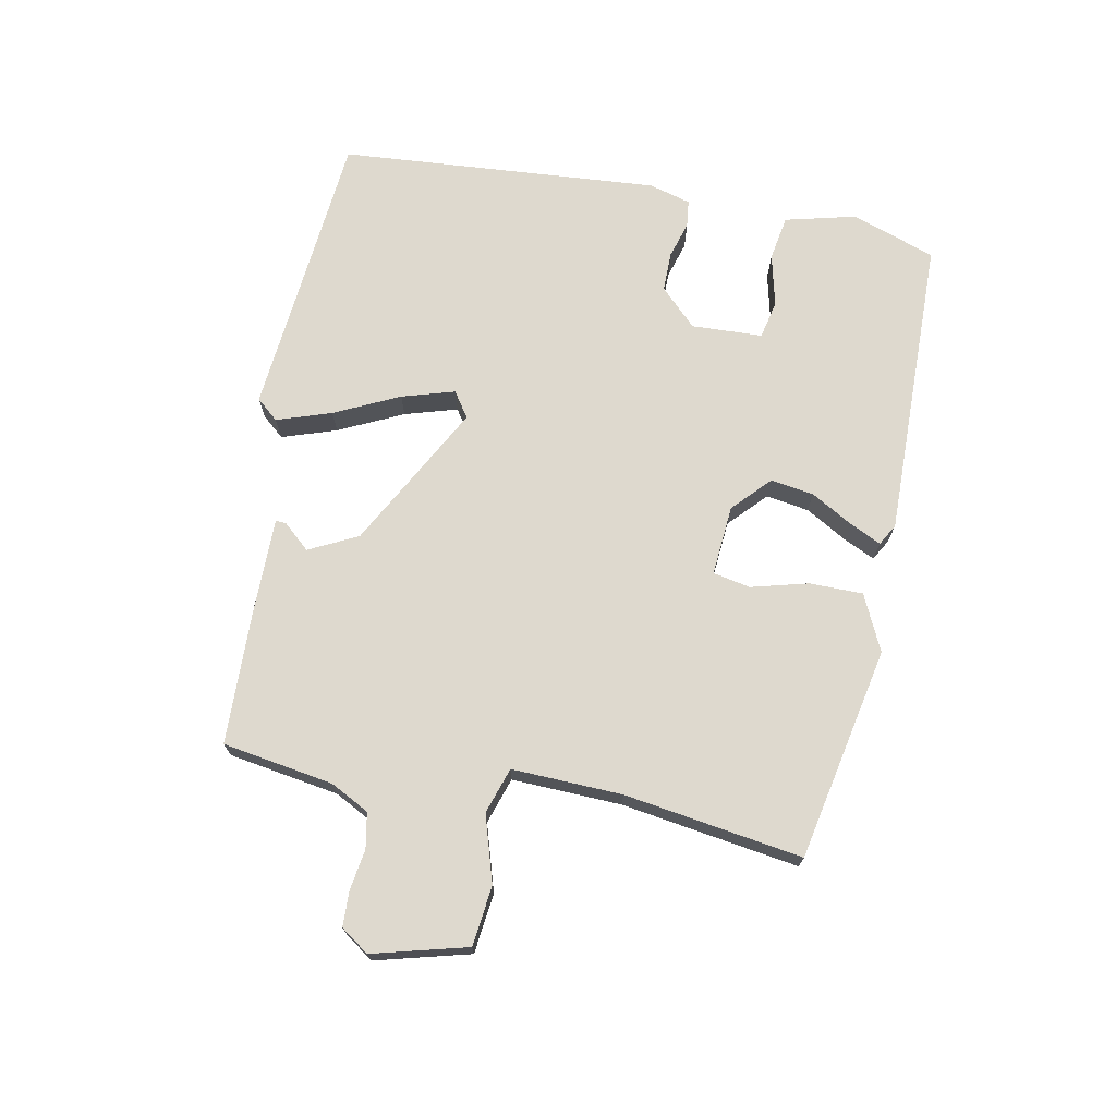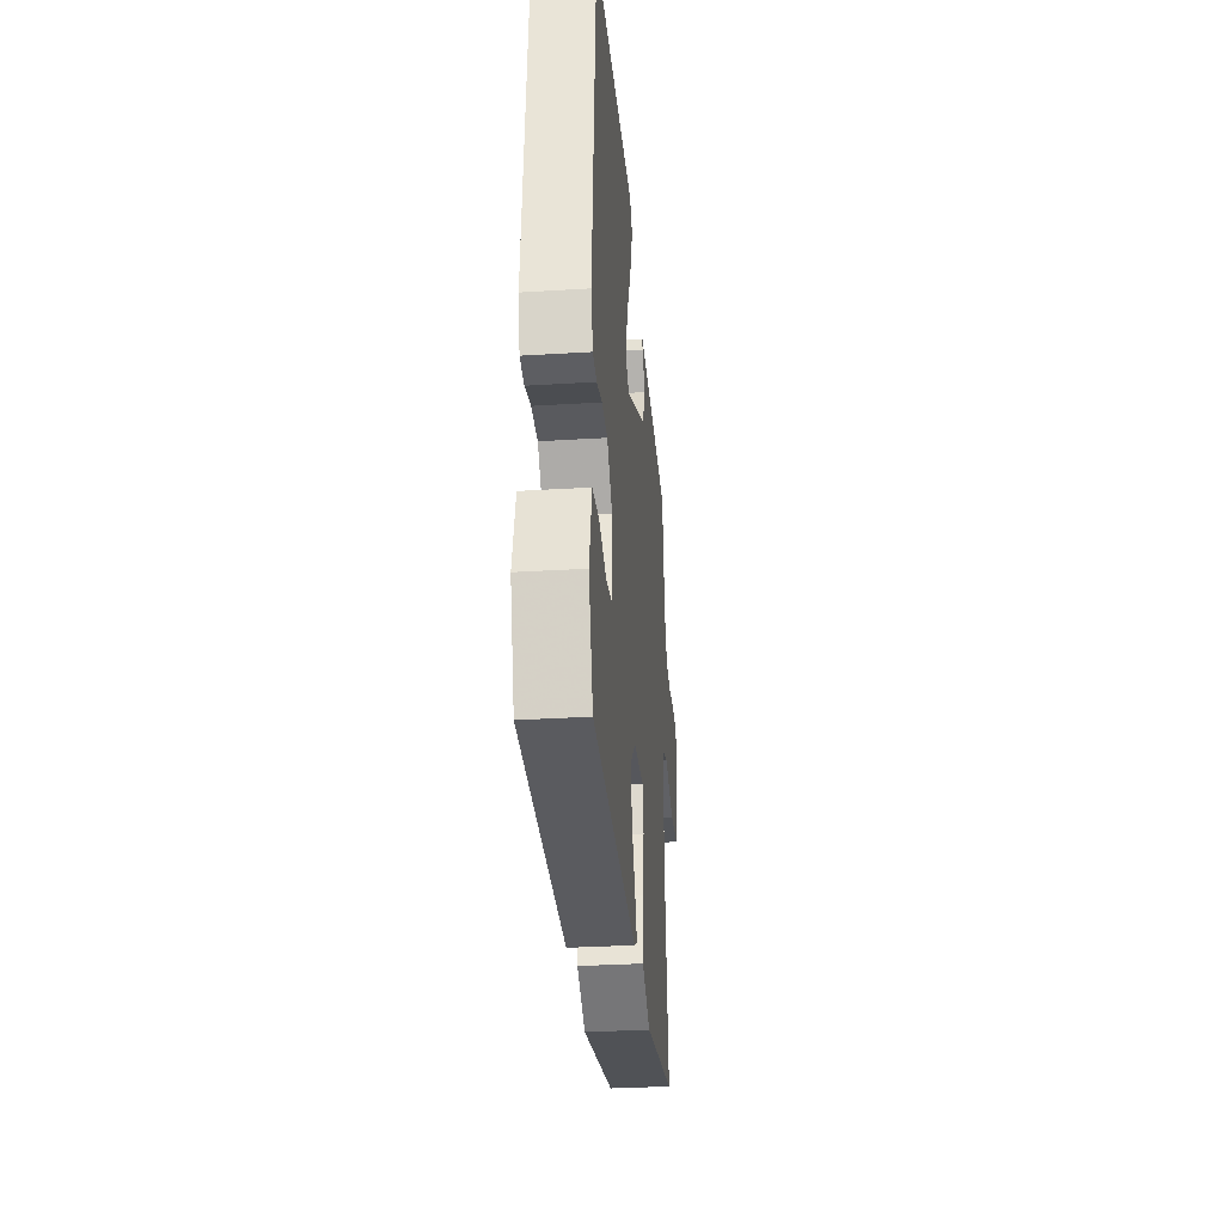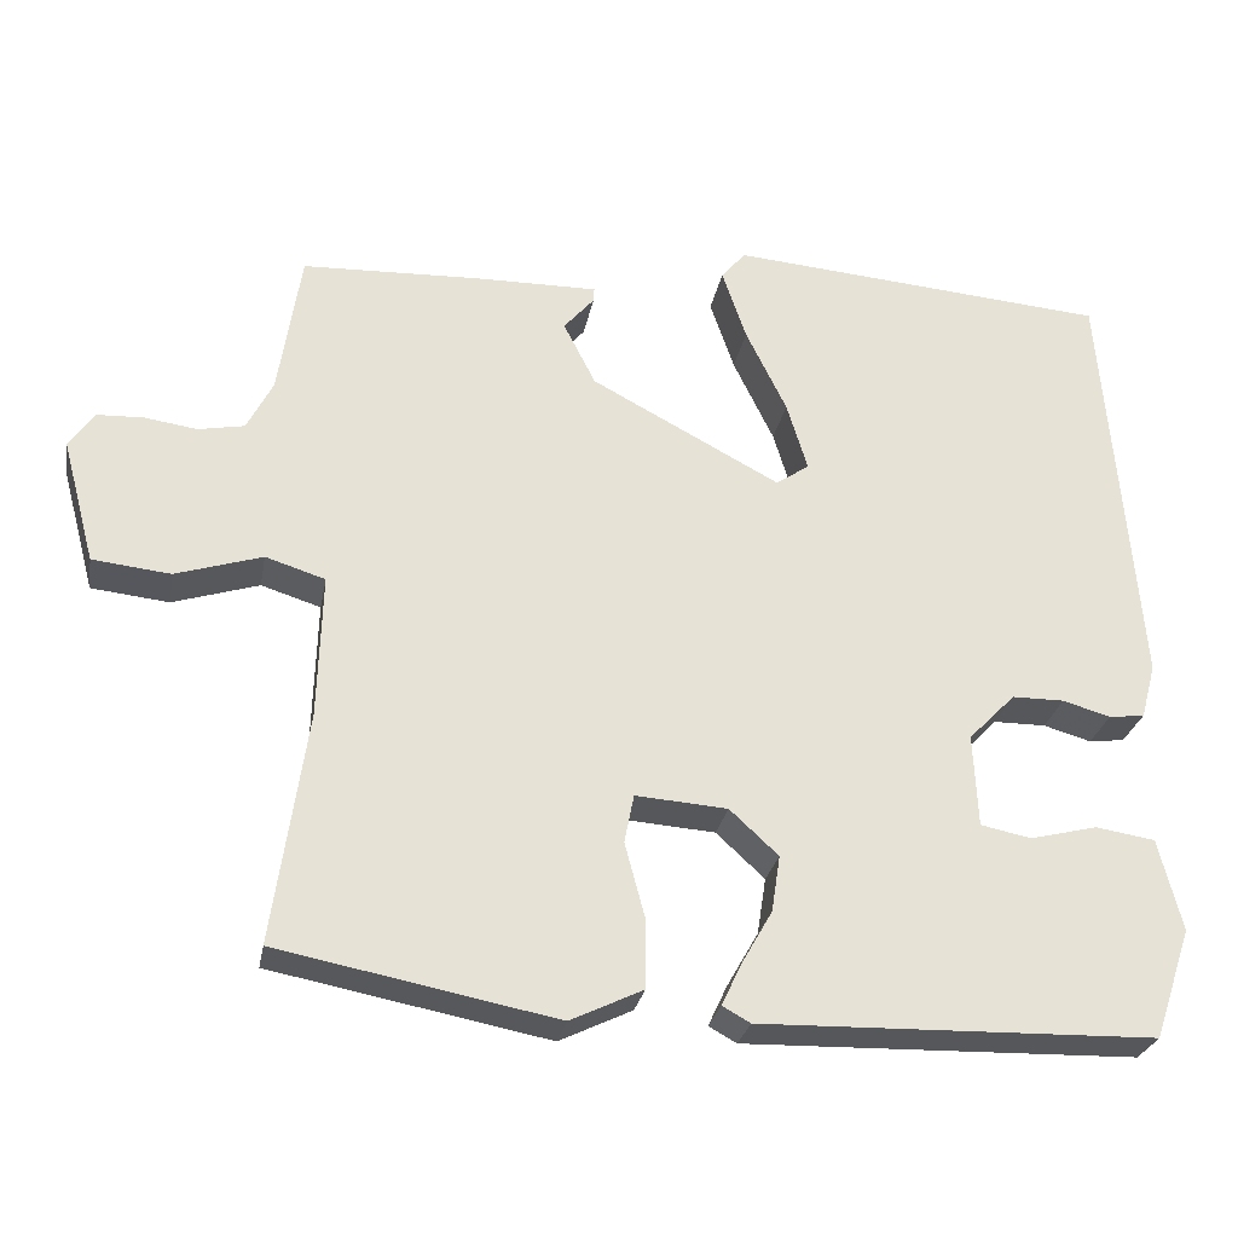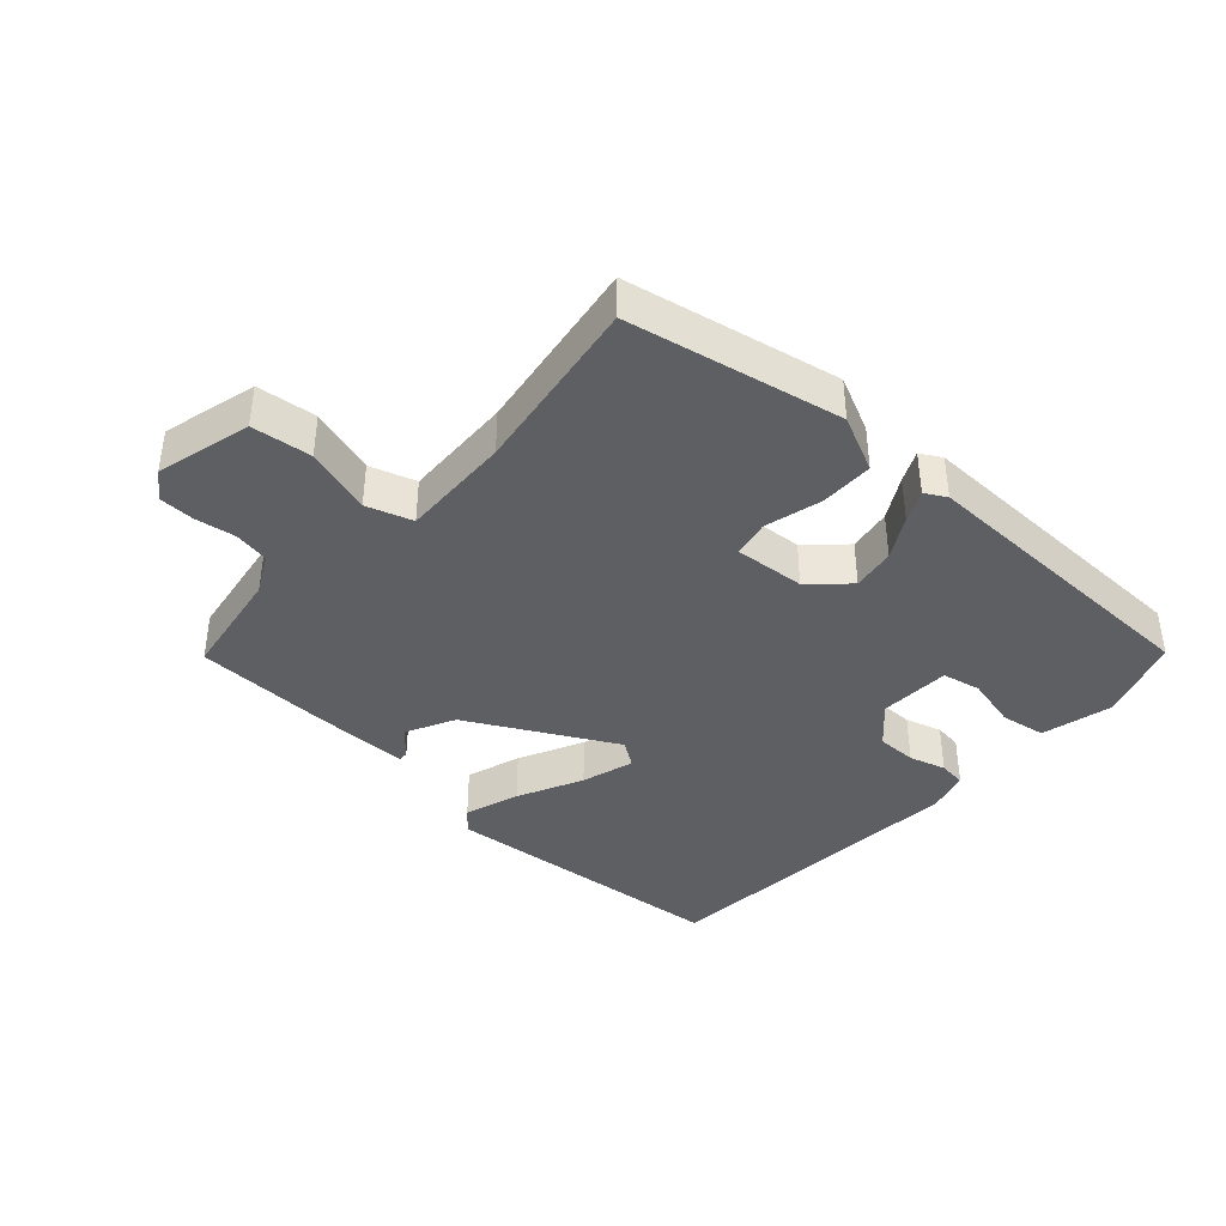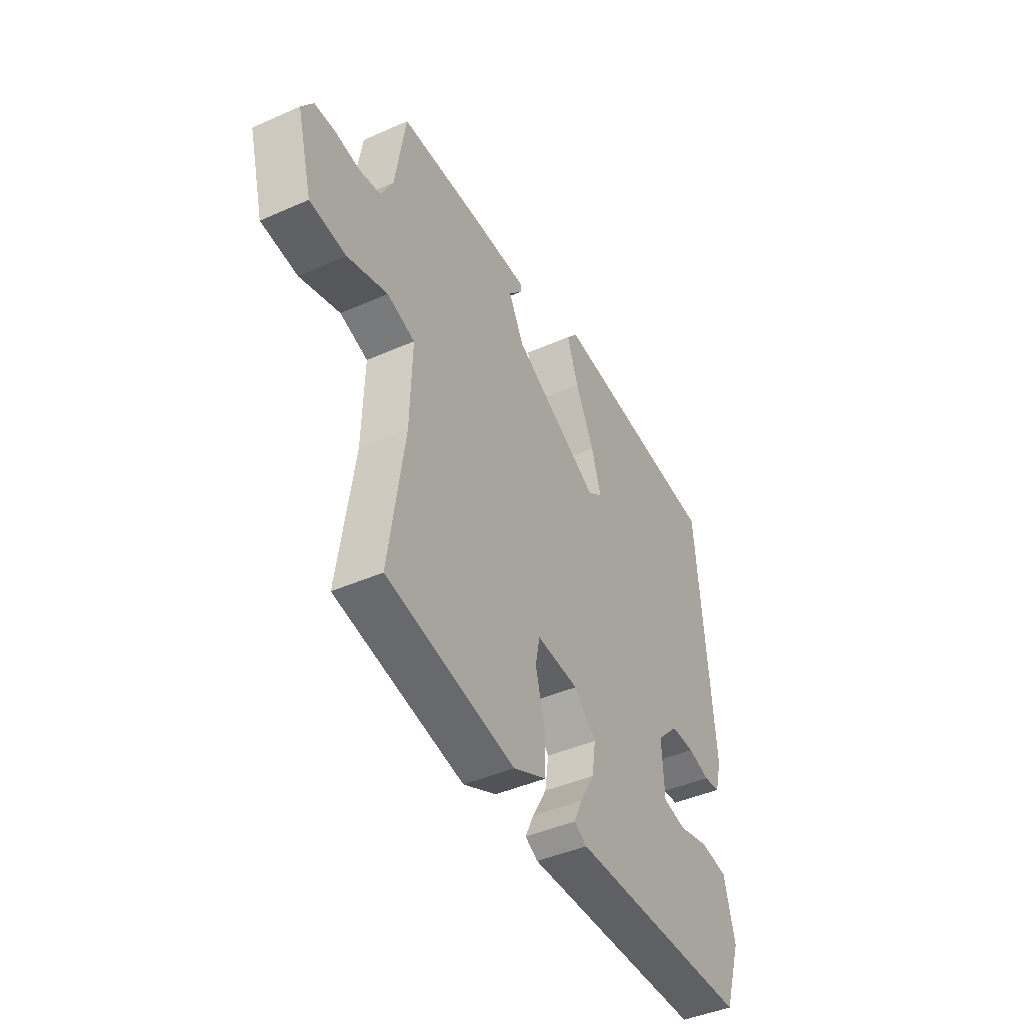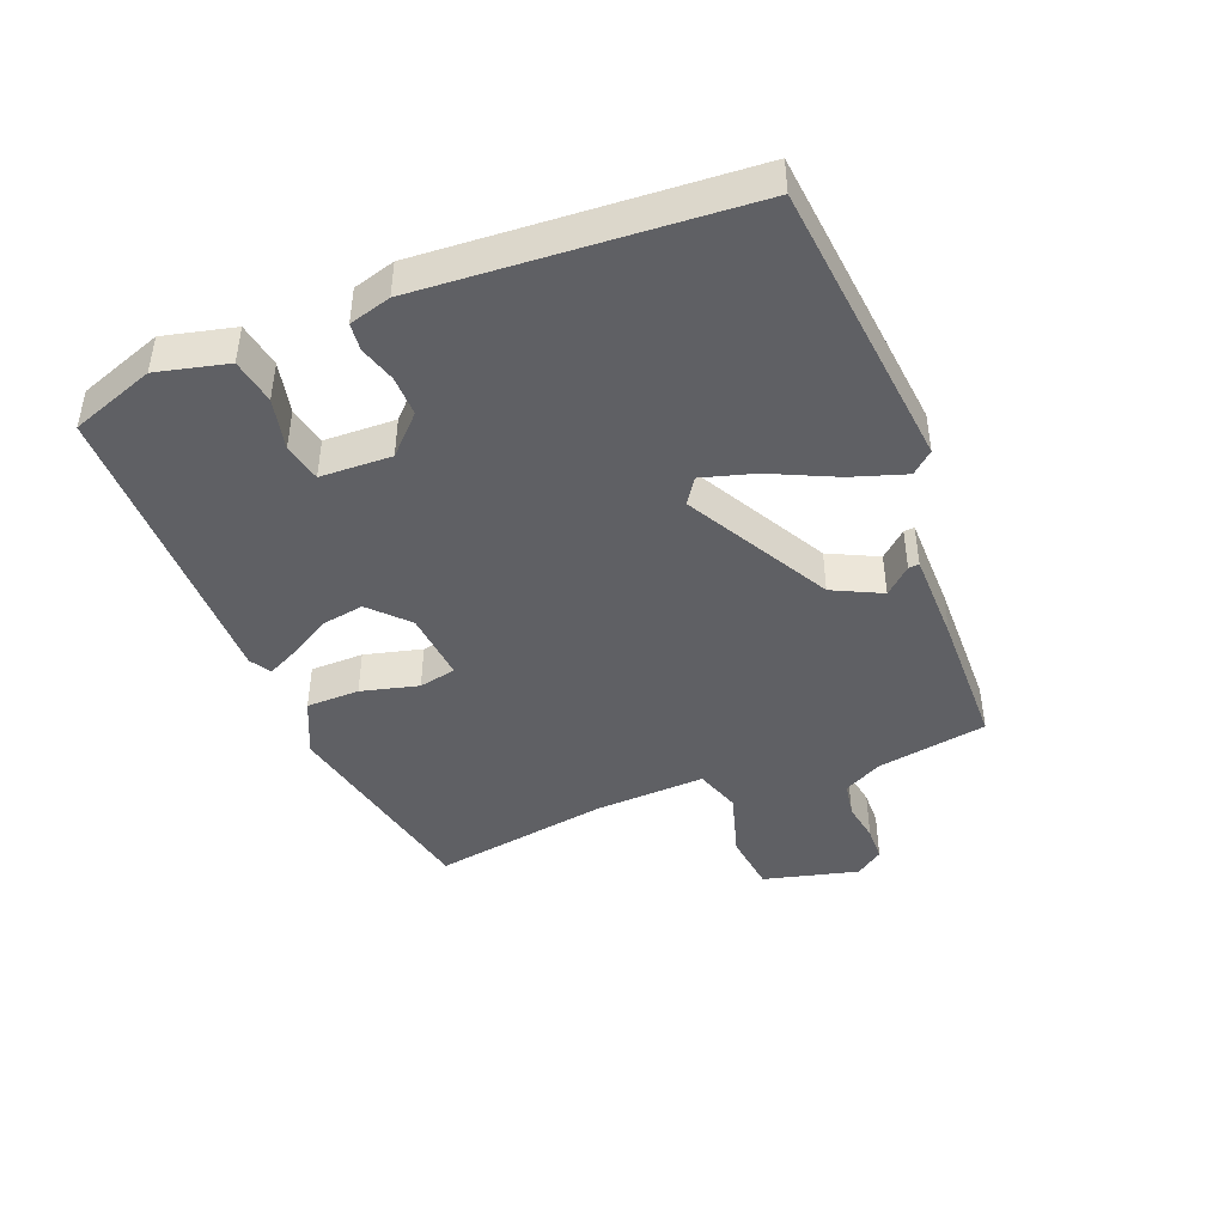
<metadata>
{"format":"obj","ext":"obj","renderer":"f3d","projection":"perspective","resolution":1024,"background":"white","views":[{"elev":71.4,"azim":101.3,"up":"+Y"},{"elev":-31.8,"azim":-85.0,"up":"+Z"},{"elev":-26.7,"azim":169.8,"up":"+Z"},{"elev":-40.0,"azim":138.0,"up":"+Y"},{"elev":-43.5,"azim":117.6,"up":"+Z"},{"elev":-44.1,"azim":-67.6,"up":"+Y"}]}
</metadata>
<code>
v 0.498 0.07 -0.398
v 0.177 0.07 -0.461
v 0.093 0.07 -0.421
v 0.093 0.07 -0.341
v 0.116 0.07 -0.255
v 0.105 0.07 -0.199
v -0.001 0.07 -0.207
v -0.057 0.07 -0.259
v -0.047 0.07 -0.324
v -0.011 0.07 -0.387
v 0.011 0.07 -0.434
v -0.021 0.07 -0.452
v -0.477 0.07 -0.442
v -0.52 0.07 -0.315
v -0.493 0.07 -0.209
v -0.425 0.07 -0.198
v -0.347 0.07 -0.217
v -0.289 0.07 -0.205
v -0.284 0.07 -0.098
v -0.338 0.07 -0.043
v -0.398 0.07 -0.043
v -0.453 0.07 -0.059
v -0.494 0.07 -0.054
v -0.511 0.07 0.009
v -0.472 0.07 0.491
v -0.034 0.07 0.529
v -0.006 0.07 0.496
v -0.034 0.07 0.414
v -0.081 0.07 0.317
v -0.105 0.07 0.238
v -0.067 0.07 0.212
v 0.151 0.07 0.328
v 0.188 0.07 0.401
v 0.153 0.07 0.441
v 0.152 0.07 0.457
v 0.292 0.07 0.456
v 0.499 0.07 0.449
v 0.525 0.07 0.282
v 0.555 0.07 0.224
v 0.608 0.07 0.214
v 0.669 0.07 0.223
v 0.722 0.07 0.221
v 0.751 0.07 0.179
v 0.713 0.07 0.037
v 0.623 0.07 0.027
v 0.523 0.07 0.058
v 0.454 0.07 0.036
v 0.459 0.07 -0.13
v 0.498 0 -0.398
v 0.177 0 -0.461
v 0.093 0 -0.421
v 0.093 0 -0.341
v 0.116 0 -0.255
v 0.105 0 -0.199
v -0.001 0 -0.207
v -0.057 0 -0.259
v -0.047 0 -0.324
v -0.011 0 -0.387
v 0.011 0 -0.434
v -0.021 0 -0.452
v -0.477 0 -0.442
v -0.52 0 -0.315
v -0.493 0 -0.209
v -0.425 0 -0.198
v -0.347 0 -0.217
v -0.289 0 -0.205
v -0.284 0 -0.098
v -0.338 0 -0.043
v -0.398 0 -0.043
v -0.453 0 -0.059
v -0.494 0 -0.054
v -0.511 0 0.009
v -0.472 0 0.491
v -0.034 0 0.529
v -0.006 0 0.496
v -0.034 0 0.414
v -0.081 0 0.317
v -0.105 0 0.238
v -0.067 0 0.212
v 0.151 0 0.328
v 0.188 0 0.401
v 0.153 0 0.441
v 0.152 0 0.457
v 0.292 0 0.456
v 0.499 0 0.449
v 0.525 0 0.282
v 0.555 0 0.224
v 0.608 0 0.214
v 0.669 0 0.223
v 0.722 0 0.221
v 0.751 0 0.179
v 0.713 0 0.037
v 0.623 0 0.027
v 0.523 0 0.058
v 0.454 0 0.036
v 0.459 0 -0.13
f 44 45 46
f 43 44 46
f 42 43 46
f 41 42 46
f 40 41 46
f 39 40 46 47
f 38 39 47
f 36 37 38
f 35 36 38
f 34 35 38
f 33 34 38
f 32 33 38 47
f 31 32 47 48
f 27 28 29
f 26 27 29
f 25 26 29
f 24 25 29
f 23 24 29
f 22 23 29
f 21 22 29
f 20 21 29 30
f 19 20 30 31
f 15 16 17
f 14 15 17
f 13 14 17
f 12 13 17
f 11 12 17
f 10 11 17
f 9 10 17
f 8 9 17 18
f 18 19 31
f 8 18 31
f 7 8 31
f 3 4 5
f 2 3 5
f 1 2 5
f 48 1 5
f 48 5 6
f 6 7 31 48
f 94 93 92
f 94 92 91
f 94 91 90
f 94 90 89
f 94 89 88
f 95 94 88 87
f 95 87 86
f 86 85 84
f 86 84 83
f 86 83 82
f 86 82 81
f 95 86 81 80
f 96 95 80 79
f 77 76 75
f 77 75 74
f 77 74 73
f 77 73 72
f 77 72 71
f 77 71 70
f 77 70 69
f 78 77 69 68
f 79 78 68 67
f 65 64 63
f 65 63 62
f 65 62 61
f 65 61 60
f 65 60 59
f 65 59 58
f 65 58 57
f 66 65 57 56
f 79 67 66
f 79 66 56
f 79 56 55
f 53 52 51
f 53 51 50
f 53 50 49
f 53 49 96
f 54 53 96
f 96 79 55 54
f 1 49 50 2
f 2 50 51 3
f 3 51 52 4
f 4 52 53 5
f 5 53 54 6
f 6 54 55 7
f 7 55 56 8
f 8 56 57 9
f 9 57 58 10
f 10 58 59 11
f 11 59 60 12
f 12 60 61 13
f 13 61 62 14
f 14 62 63 15
f 15 63 64 16
f 16 64 65 17
f 17 65 66 18
f 18 66 67 19
f 19 67 68 20
f 20 68 69 21
f 21 69 70 22
f 22 70 71 23
f 23 71 72 24
f 24 72 73 25
f 25 73 74 26
f 26 74 75 27
f 27 75 76 28
f 28 76 77 29
f 29 77 78 30
f 30 78 79 31
f 31 79 80 32
f 32 80 81 33
f 33 81 82 34
f 34 82 83 35
f 35 83 84 36
f 36 84 85 37
f 37 85 86 38
f 38 86 87 39
f 39 87 88 40
f 40 88 89 41
f 41 89 90 42
f 42 90 91 43
f 43 91 92 44
f 44 92 93 45
f 45 93 94 46
f 46 94 95 47
f 47 95 96 48
f 48 96 49 1

</code>
